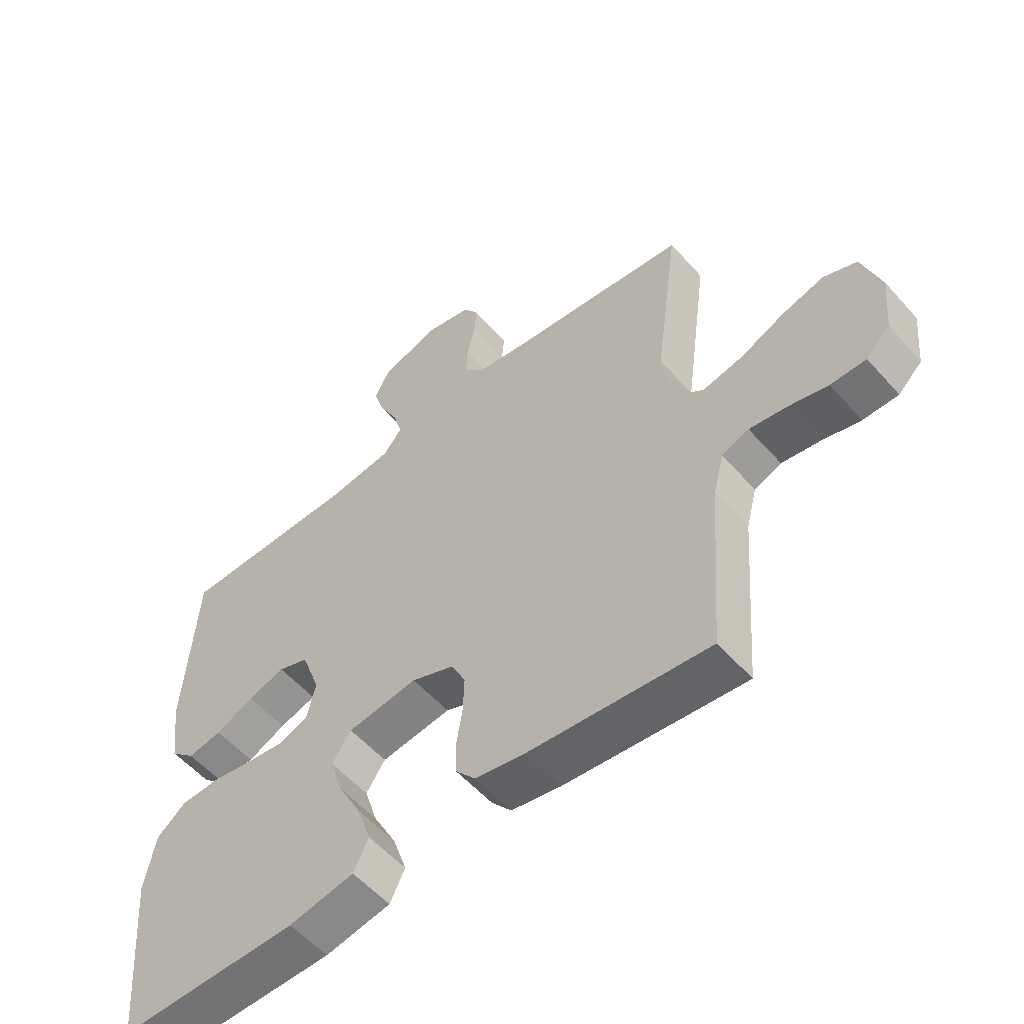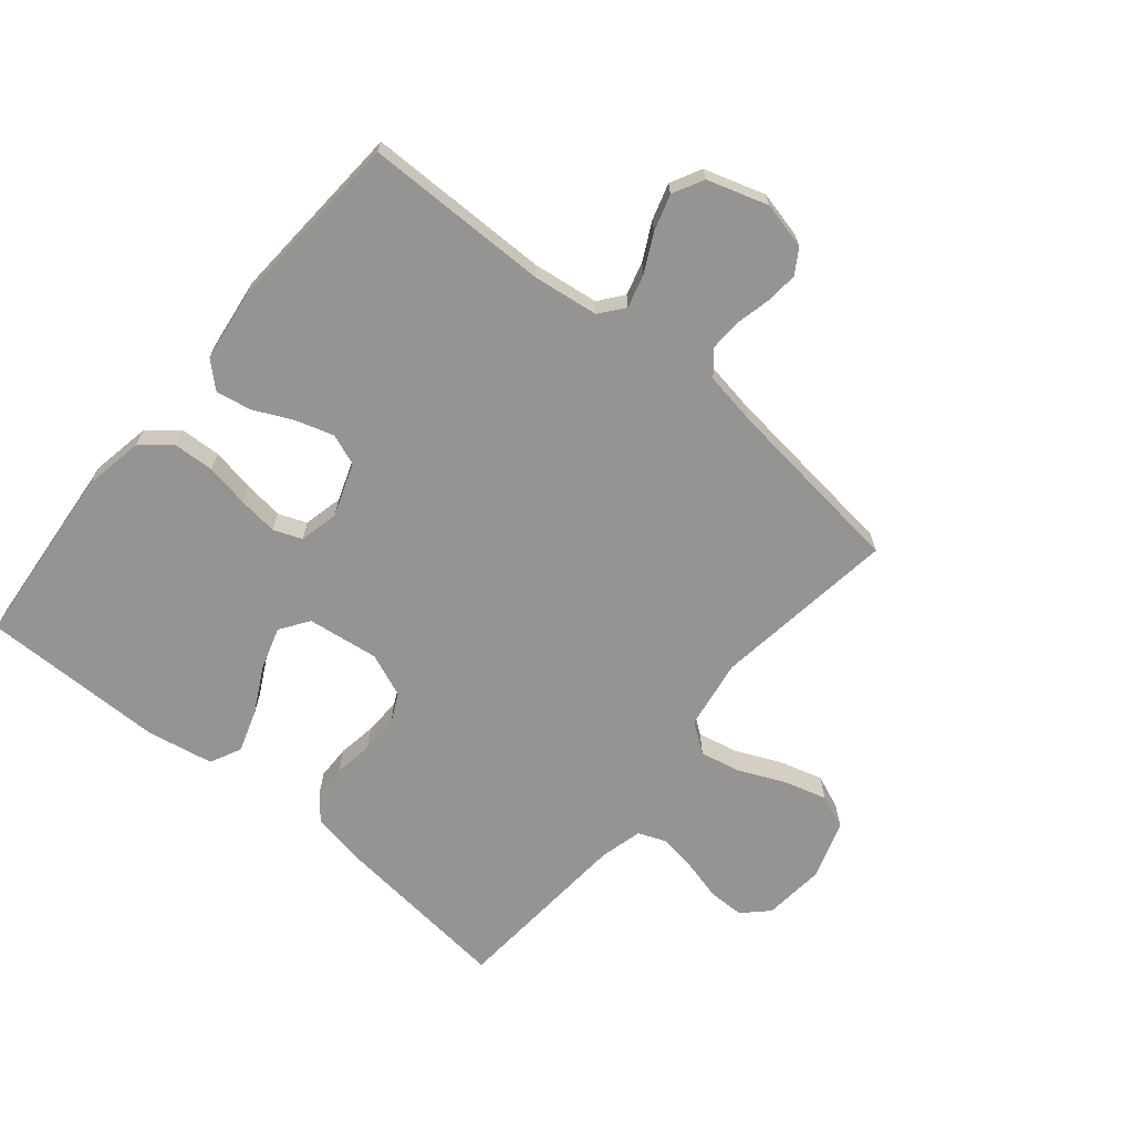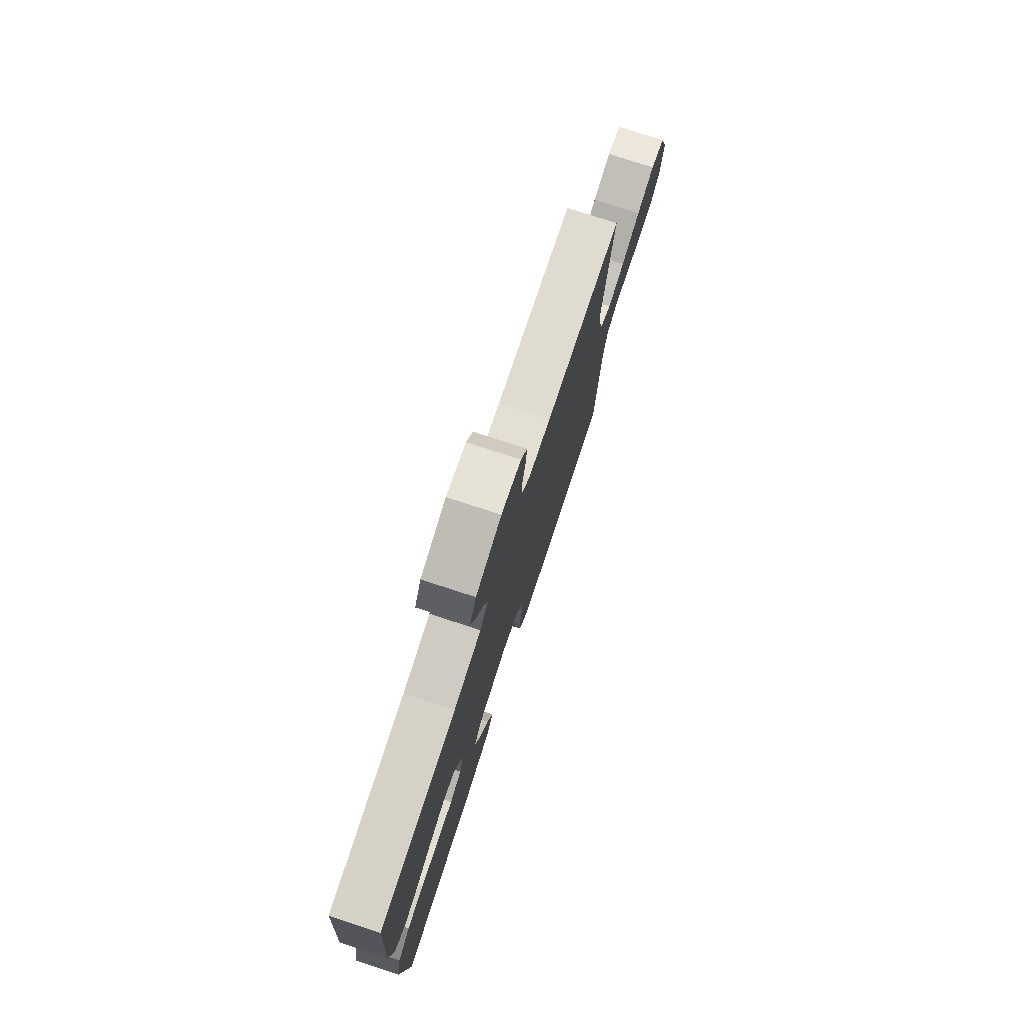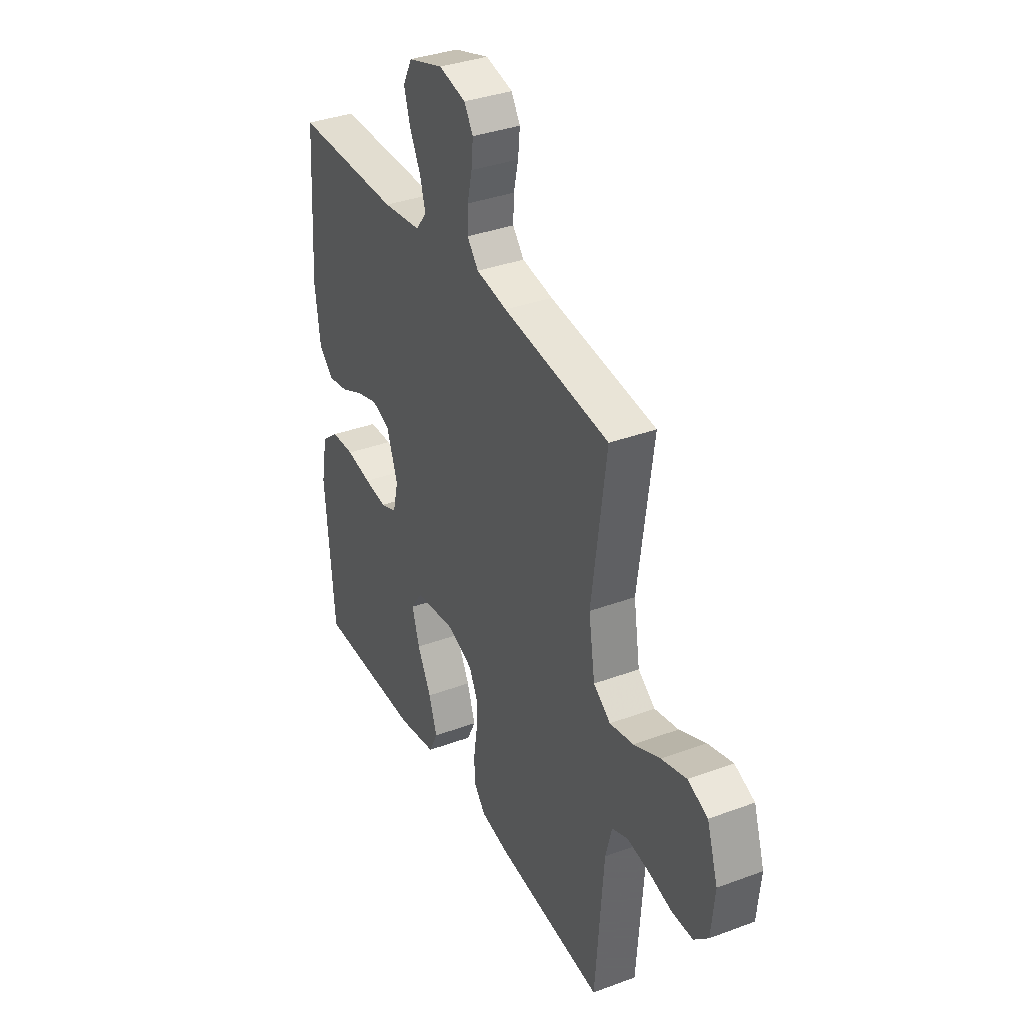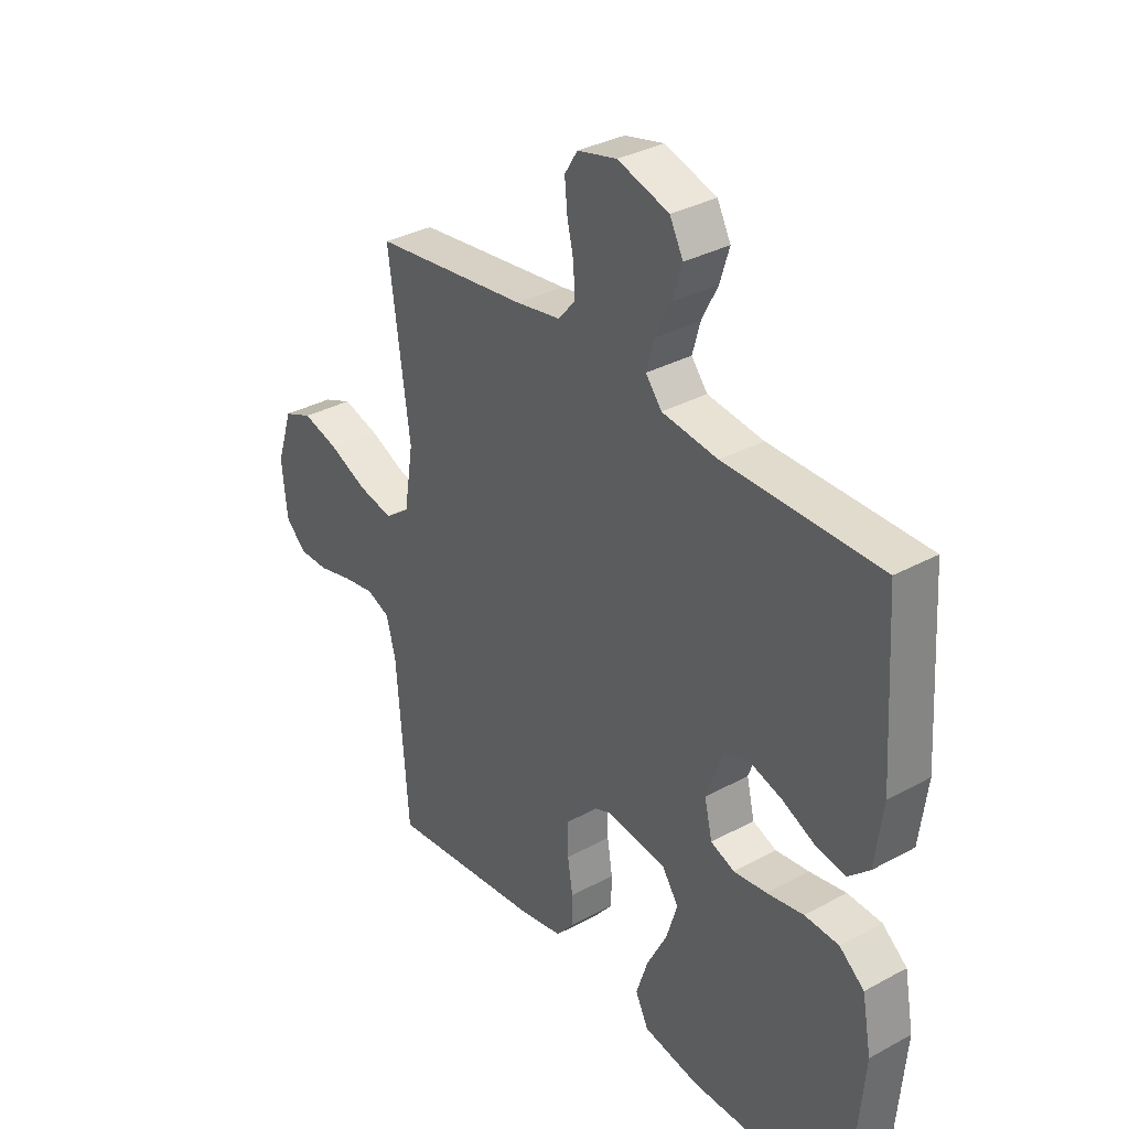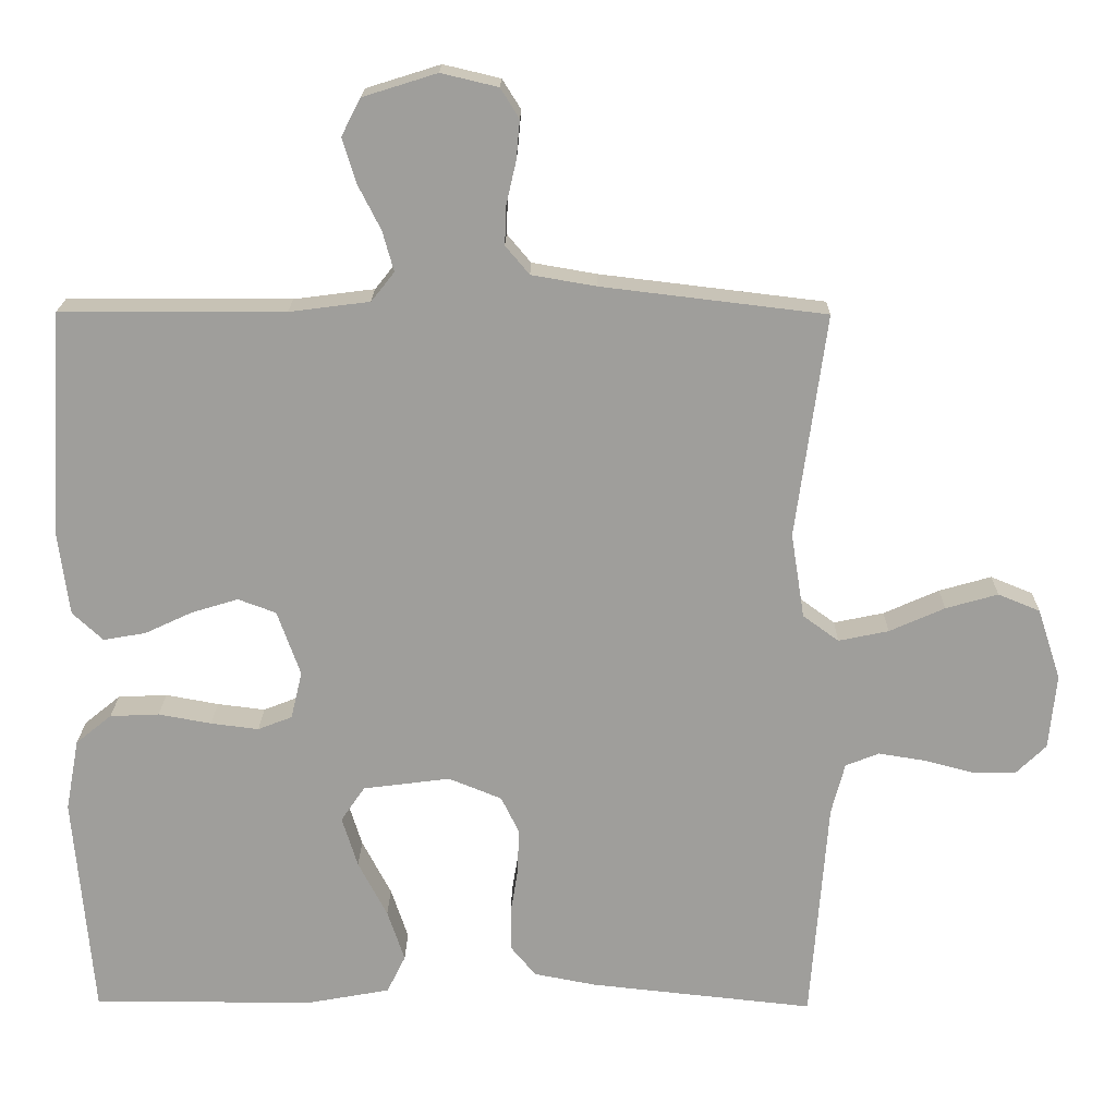
<metadata>
{"format":"obj","ext":"obj","renderer":"f3d","projection":"perspective","resolution":1024,"background":"white","views":[{"elev":-55.8,"azim":40.8,"up":"+Z"},{"elev":-67.2,"azim":-39.6,"up":"+Y"},{"elev":77.2,"azim":-72.0,"up":"+Z"},{"elev":35.6,"azim":63.9,"up":"+Z"},{"elev":33.6,"azim":-126.6,"up":"+Z"},{"elev":19.1,"azim":0.8,"up":"+Z"}]}
</metadata>
<code>
v -0.5 0.07 -0.5
v -0.526 0.07 -0.2
v -0.508 0.07 -0.103
v -0.46 0.07 -0.064
v -0.394 0.07 -0.061
v -0.323 0.07 -0.074
v -0.259 0.07 -0.082
v -0.213 0.07 -0.064
v -0.198 0.07 0
v -0.229 0.07 0.087
v -0.28 0.07 0.106
v -0.342 0.07 0.087
v -0.406 0.07 0.057
v -0.463 0.07 0.047
v -0.504 0.07 0.085
v -0.519 0.07 0.2
v -0.5 0.07 0.5
v -0.2 0.07 0.501
v -0.092 0.07 0.515
v -0.061 0.07 0.554
v -0.076 0.07 0.608
v -0.107 0.07 0.669
v -0.125 0.07 0.728
v -0.099 0.07 0.778
v 0 0.07 0.809
v 0.076 0.07 0.791
v 0.101 0.07 0.751
v 0.096 0.07 0.698
v 0.083 0.07 0.641
v 0.081 0.07 0.589
v 0.113 0.07 0.551
v 0.2 0.07 0.536
v 0.5 0.07 0.5
v 0.459 0.07 0.2
v 0.477 0.07 0.086
v 0.525 0.07 0.051
v 0.592 0.07 0.065
v 0.666 0.07 0.098
v 0.736 0.07 0.118
v 0.792 0.07 0.095
v 0.823 0.07 0
v 0.813 0.07 -0.101
v 0.773 0.07 -0.14
v 0.714 0.07 -0.14
v 0.648 0.07 -0.123
v 0.586 0.07 -0.113
v 0.541 0.07 -0.131
v 0.523 0.07 -0.2
v 0.5 0.07 -0.5
v 0.2 0.07 -0.468
v 0.117 0.07 -0.452
v 0.084 0.07 -0.412
v 0.083 0.07 -0.356
v 0.093 0.07 -0.293
v 0.095 0.07 -0.232
v 0.071 0.07 -0.183
v 0 0.07 -0.154
v -0.117 0.07 -0.169
v -0.149 0.07 -0.216
v -0.128 0.07 -0.284
v -0.089 0.07 -0.359
v -0.066 0.07 -0.428
v -0.091 0.07 -0.479
v -0.2 0.07 -0.499
v -0.5 0 -0.5
v -0.526 0 -0.2
v -0.508 0 -0.103
v -0.46 0 -0.064
v -0.394 0 -0.061
v -0.323 0 -0.074
v -0.259 0 -0.082
v -0.213 0 -0.064
v -0.198 0 0
v -0.229 0 0.087
v -0.28 0 0.106
v -0.342 0 0.087
v -0.406 0 0.057
v -0.463 0 0.047
v -0.504 0 0.085
v -0.519 0 0.2
v -0.5 0 0.5
v -0.2 0 0.501
v -0.092 0 0.515
v -0.061 0 0.554
v -0.076 0 0.608
v -0.107 0 0.669
v -0.125 0 0.728
v -0.099 0 0.778
v 0 0 0.809
v 0.076 0 0.791
v 0.101 0 0.751
v 0.096 0 0.698
v 0.083 0 0.641
v 0.081 0 0.589
v 0.113 0 0.551
v 0.2 0 0.536
v 0.5 0 0.5
v 0.459 0 0.2
v 0.477 0 0.086
v 0.525 0 0.051
v 0.592 0 0.065
v 0.666 0 0.098
v 0.736 0 0.118
v 0.792 0 0.095
v 0.823 0 0
v 0.813 0 -0.101
v 0.773 0 -0.14
v 0.714 0 -0.14
v 0.648 0 -0.123
v 0.586 0 -0.113
v 0.541 0 -0.131
v 0.523 0 -0.2
v 0.5 0 -0.5
v 0.2 0 -0.468
v 0.117 0 -0.452
v 0.084 0 -0.412
v 0.083 0 -0.356
v 0.093 0 -0.293
v 0.095 0 -0.232
v 0.071 0 -0.183
v 0 0 -0.154
v -0.117 0 -0.169
v -0.149 0 -0.216
v -0.128 0 -0.284
v -0.089 0 -0.359
v -0.066 0 -0.428
v -0.091 0 -0.479
v -0.2 0 -0.499
f 4 5 6
f 3 4 6
f 2 3 6
f 1 2 6
f 64 1 6
f 63 64 6
f 62 63 6
f 61 62 6
f 60 61 6
f 59 60 6 7
f 58 59 7 8
f 57 58 8 9
f 56 57 9 10
f 52 53 54
f 51 52 54
f 50 51 54
f 49 50 54
f 48 49 54
f 47 48 54 55
f 46 47 55 56
f 43 44 45
f 42 43 45
f 41 42 45
f 40 41 45
f 39 40 45
f 38 39 45
f 37 38 45
f 36 37 45 46
f 46 56 10
f 36 46 10
f 35 36 10
f 32 33 34
f 35 10 11
f 34 35 11
f 32 34 11
f 31 32 11
f 27 28 29
f 26 27 29
f 25 26 29
f 24 25 29
f 23 24 29
f 22 23 29
f 21 22 29
f 20 21 29 30
f 31 11 12
f 30 31 12
f 20 30 12
f 19 20 12
f 16 17 18
f 16 18 19
f 15 16 19
f 14 15 19
f 13 14 19
f 12 13 19
f 70 69 68
f 70 68 67
f 70 67 66
f 70 66 65
f 70 65 128
f 70 128 127
f 70 127 126
f 70 126 125
f 70 125 124
f 71 70 124 123
f 72 71 123 122
f 73 72 122 121
f 74 73 121 120
f 118 117 116
f 118 116 115
f 118 115 114
f 118 114 113
f 118 113 112
f 119 118 112 111
f 120 119 111 110
f 109 108 107
f 109 107 106
f 109 106 105
f 109 105 104
f 109 104 103
f 109 103 102
f 109 102 101
f 110 109 101 100
f 74 120 110
f 74 110 100
f 74 100 99
f 98 97 96
f 75 74 99
f 75 99 98
f 75 98 96
f 75 96 95
f 93 92 91
f 93 91 90
f 93 90 89
f 93 89 88
f 93 88 87
f 93 87 86
f 93 86 85
f 94 93 85 84
f 76 75 95
f 76 95 94
f 76 94 84
f 76 84 83
f 82 81 80
f 83 82 80
f 83 80 79
f 83 79 78
f 83 78 77
f 83 77 76
f 1 65 66 2
f 2 66 67 3
f 3 67 68 4
f 4 68 69 5
f 5 69 70 6
f 6 70 71 7
f 7 71 72 8
f 8 72 73 9
f 9 73 74 10
f 10 74 75 11
f 11 75 76 12
f 12 76 77 13
f 13 77 78 14
f 14 78 79 15
f 15 79 80 16
f 16 80 81 17
f 17 81 82 18
f 18 82 83 19
f 19 83 84 20
f 20 84 85 21
f 21 85 86 22
f 22 86 87 23
f 23 87 88 24
f 24 88 89 25
f 25 89 90 26
f 26 90 91 27
f 27 91 92 28
f 28 92 93 29
f 29 93 94 30
f 30 94 95 31
f 31 95 96 32
f 32 96 97 33
f 33 97 98 34
f 34 98 99 35
f 35 99 100 36
f 36 100 101 37
f 37 101 102 38
f 38 102 103 39
f 39 103 104 40
f 40 104 105 41
f 41 105 106 42
f 42 106 107 43
f 43 107 108 44
f 44 108 109 45
f 45 109 110 46
f 46 110 111 47
f 47 111 112 48
f 48 112 113 49
f 49 113 114 50
f 50 114 115 51
f 51 115 116 52
f 52 116 117 53
f 53 117 118 54
f 54 118 119 55
f 55 119 120 56
f 56 120 121 57
f 57 121 122 58
f 58 122 123 59
f 59 123 124 60
f 60 124 125 61
f 61 125 126 62
f 62 126 127 63
f 63 127 128 64
f 64 128 65 1

</code>
